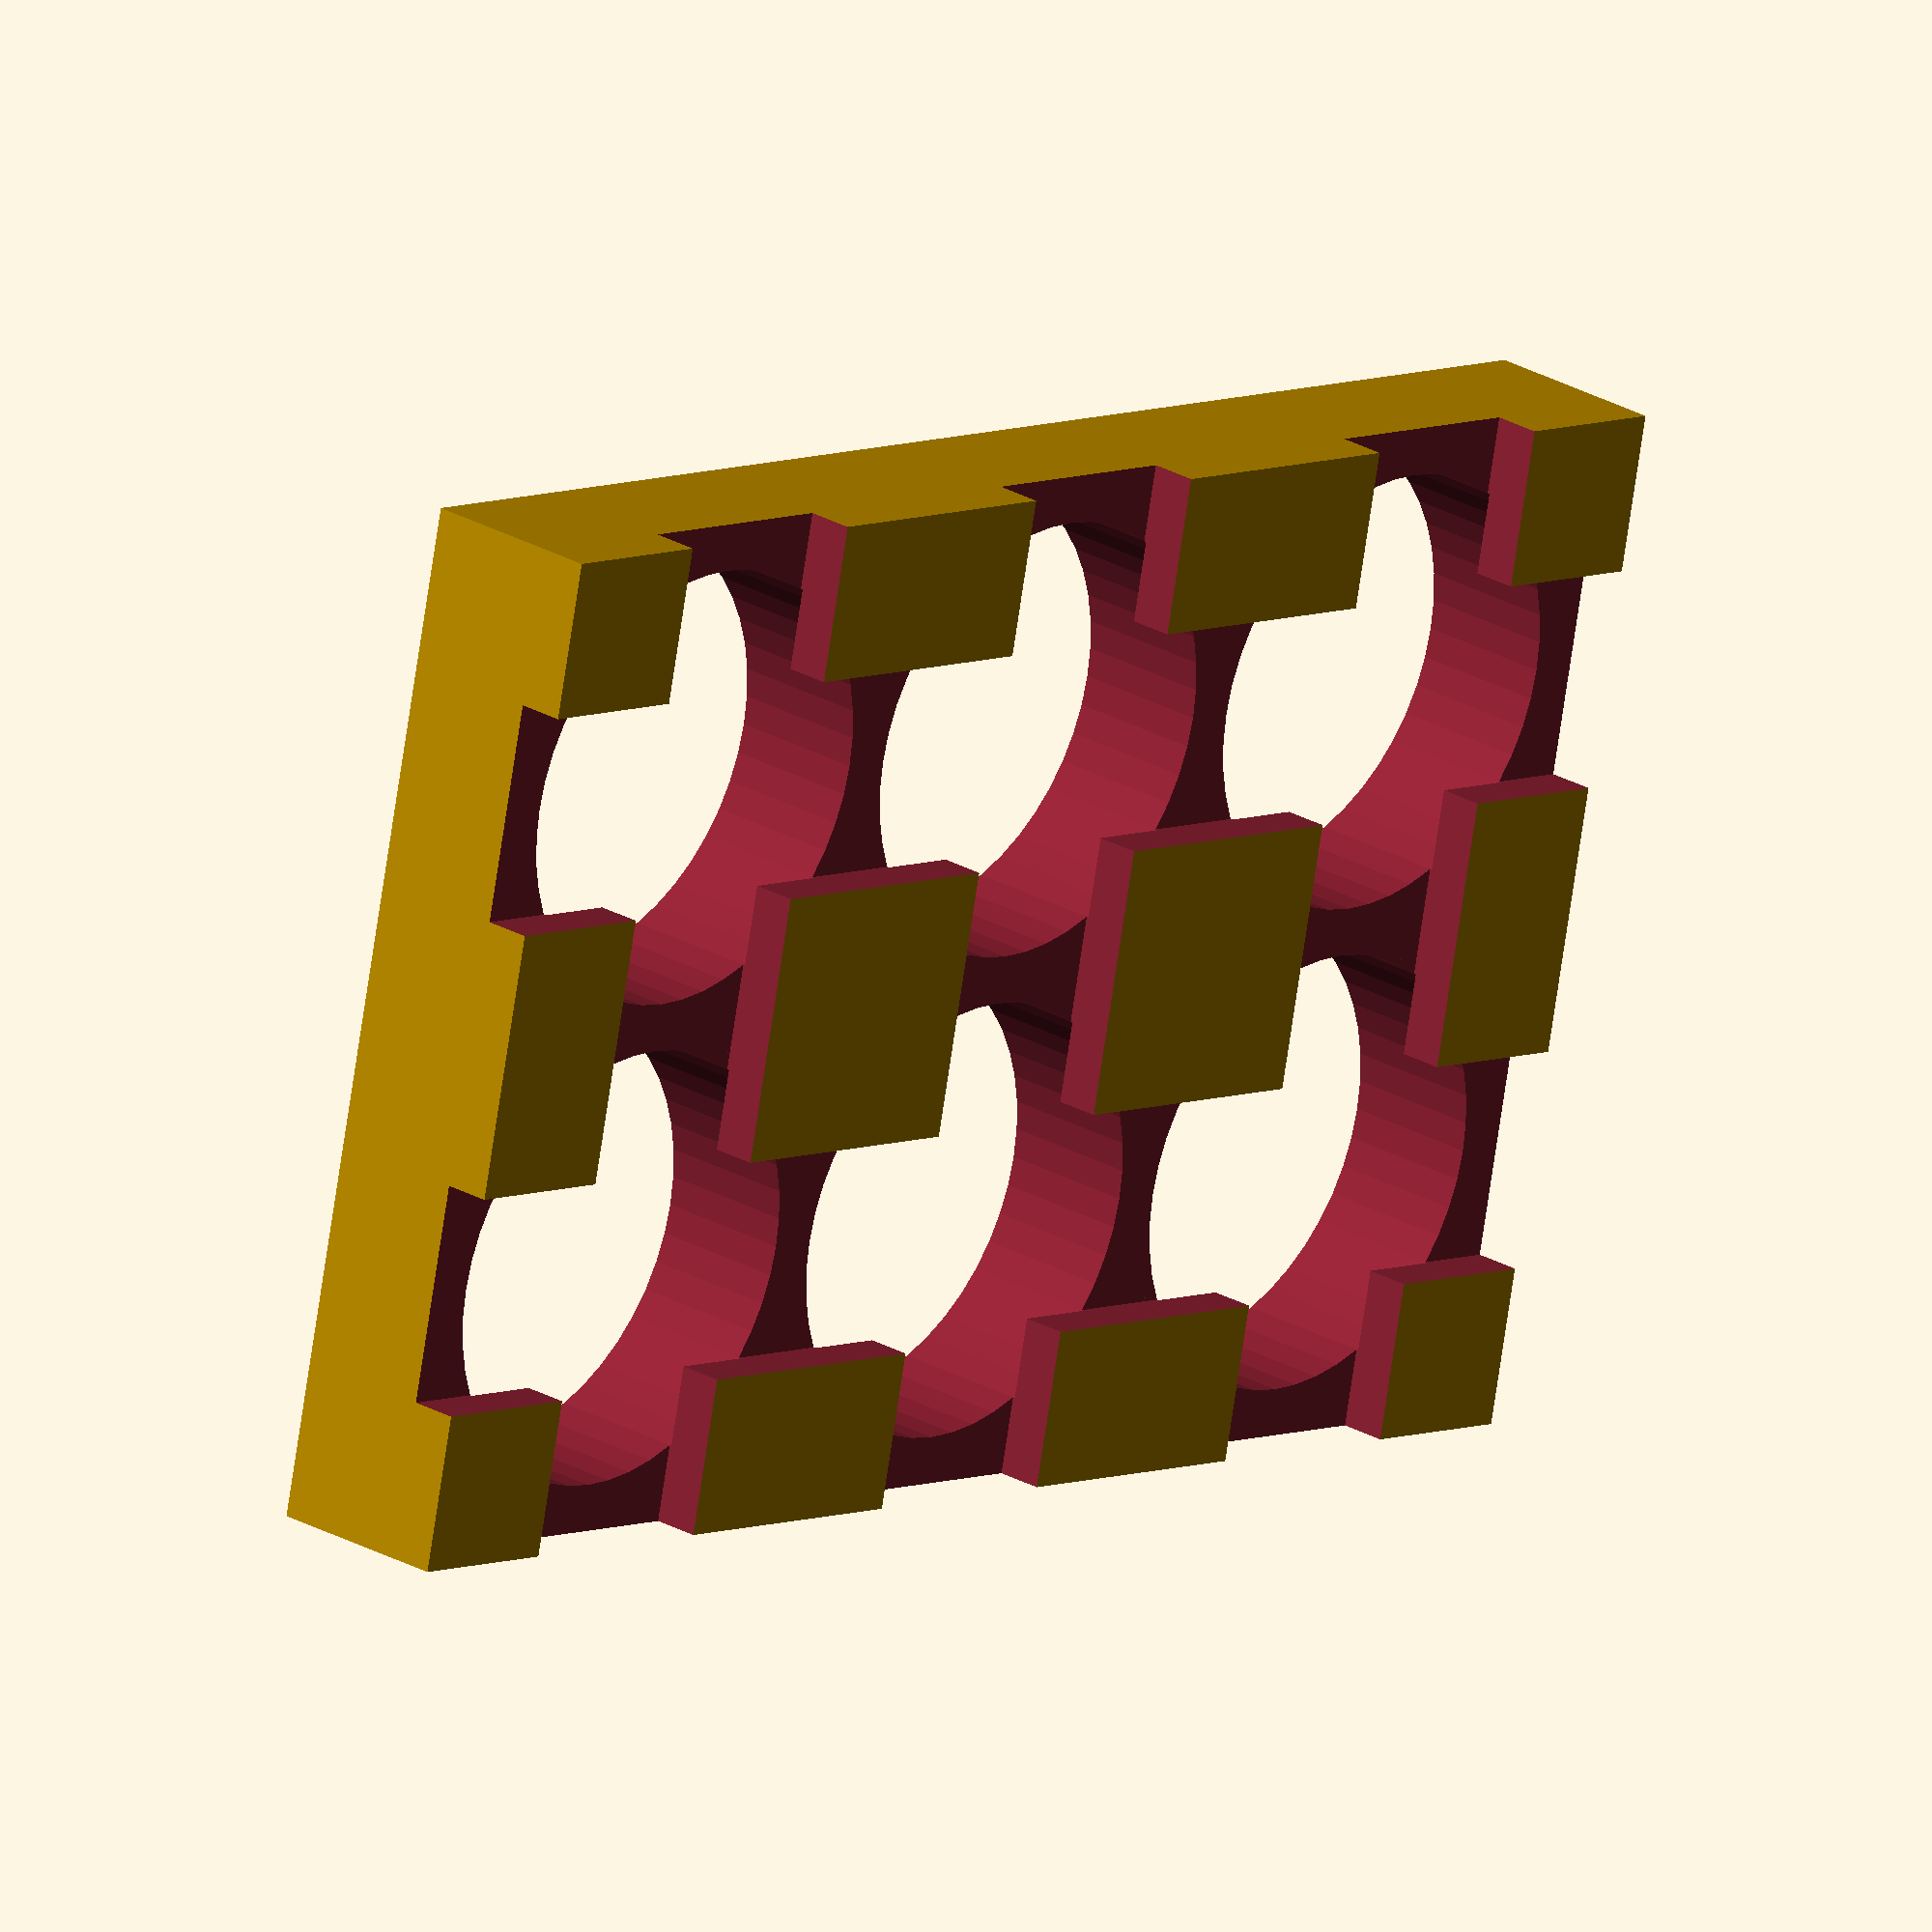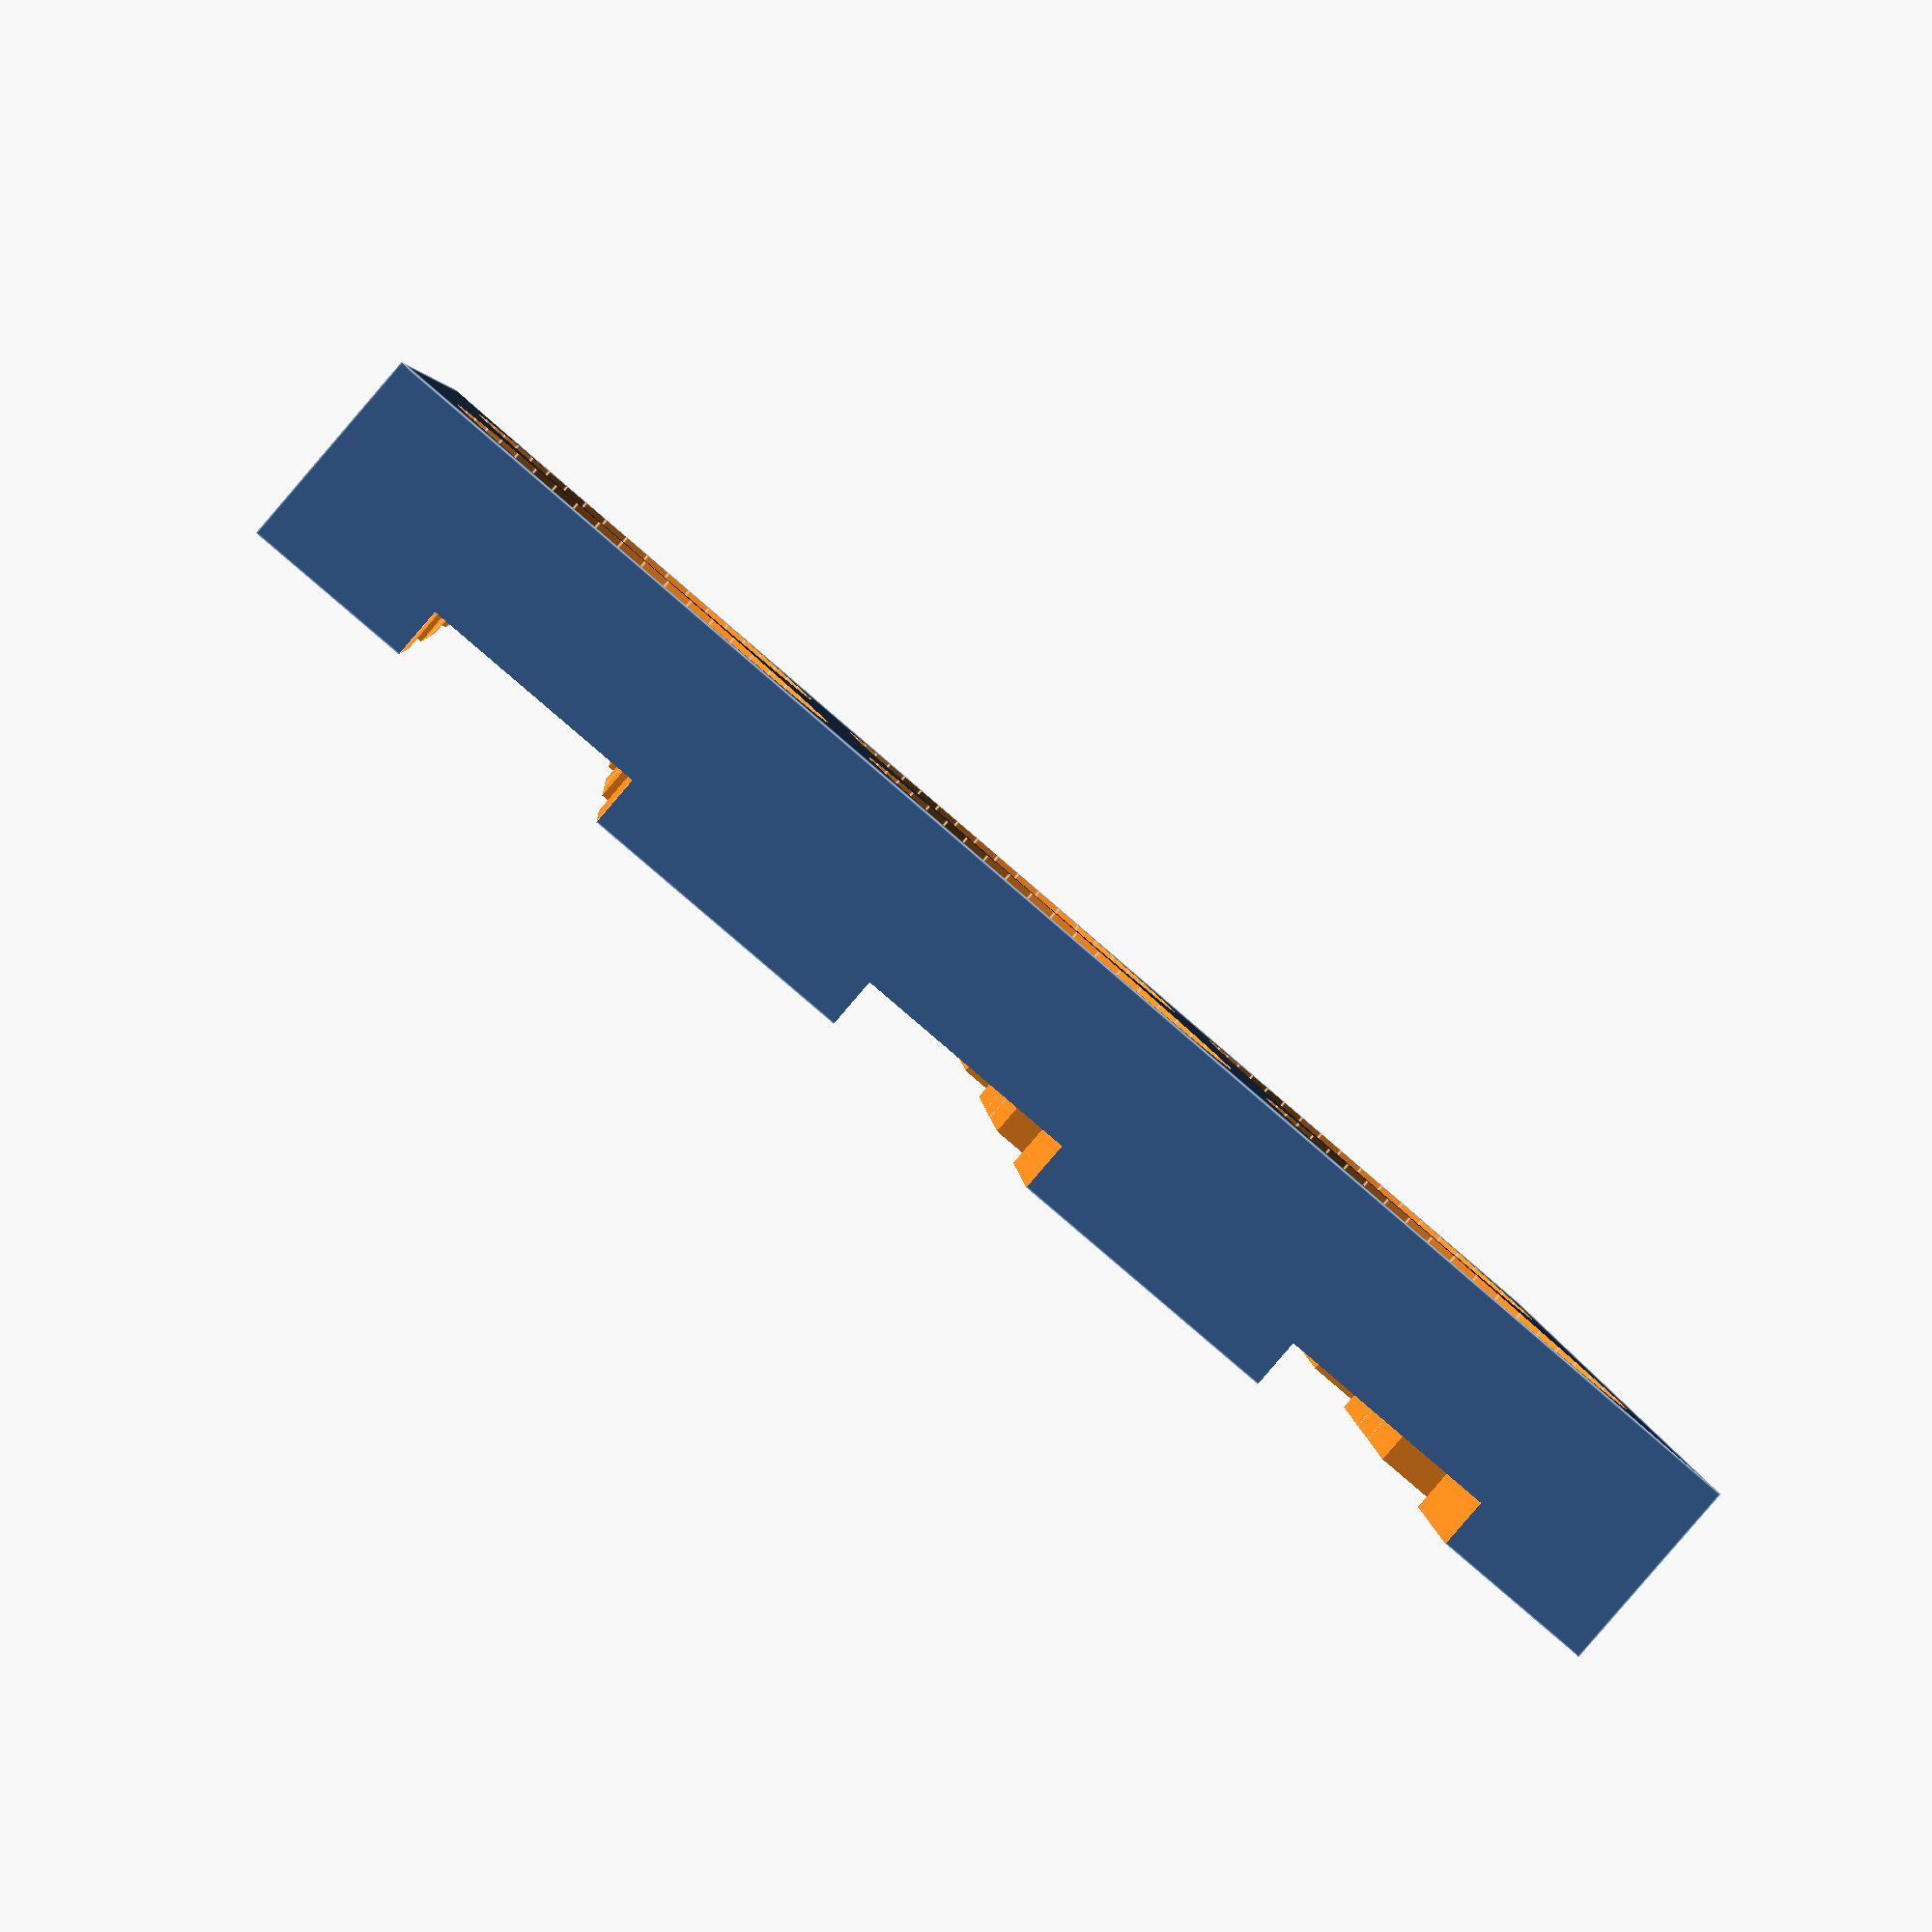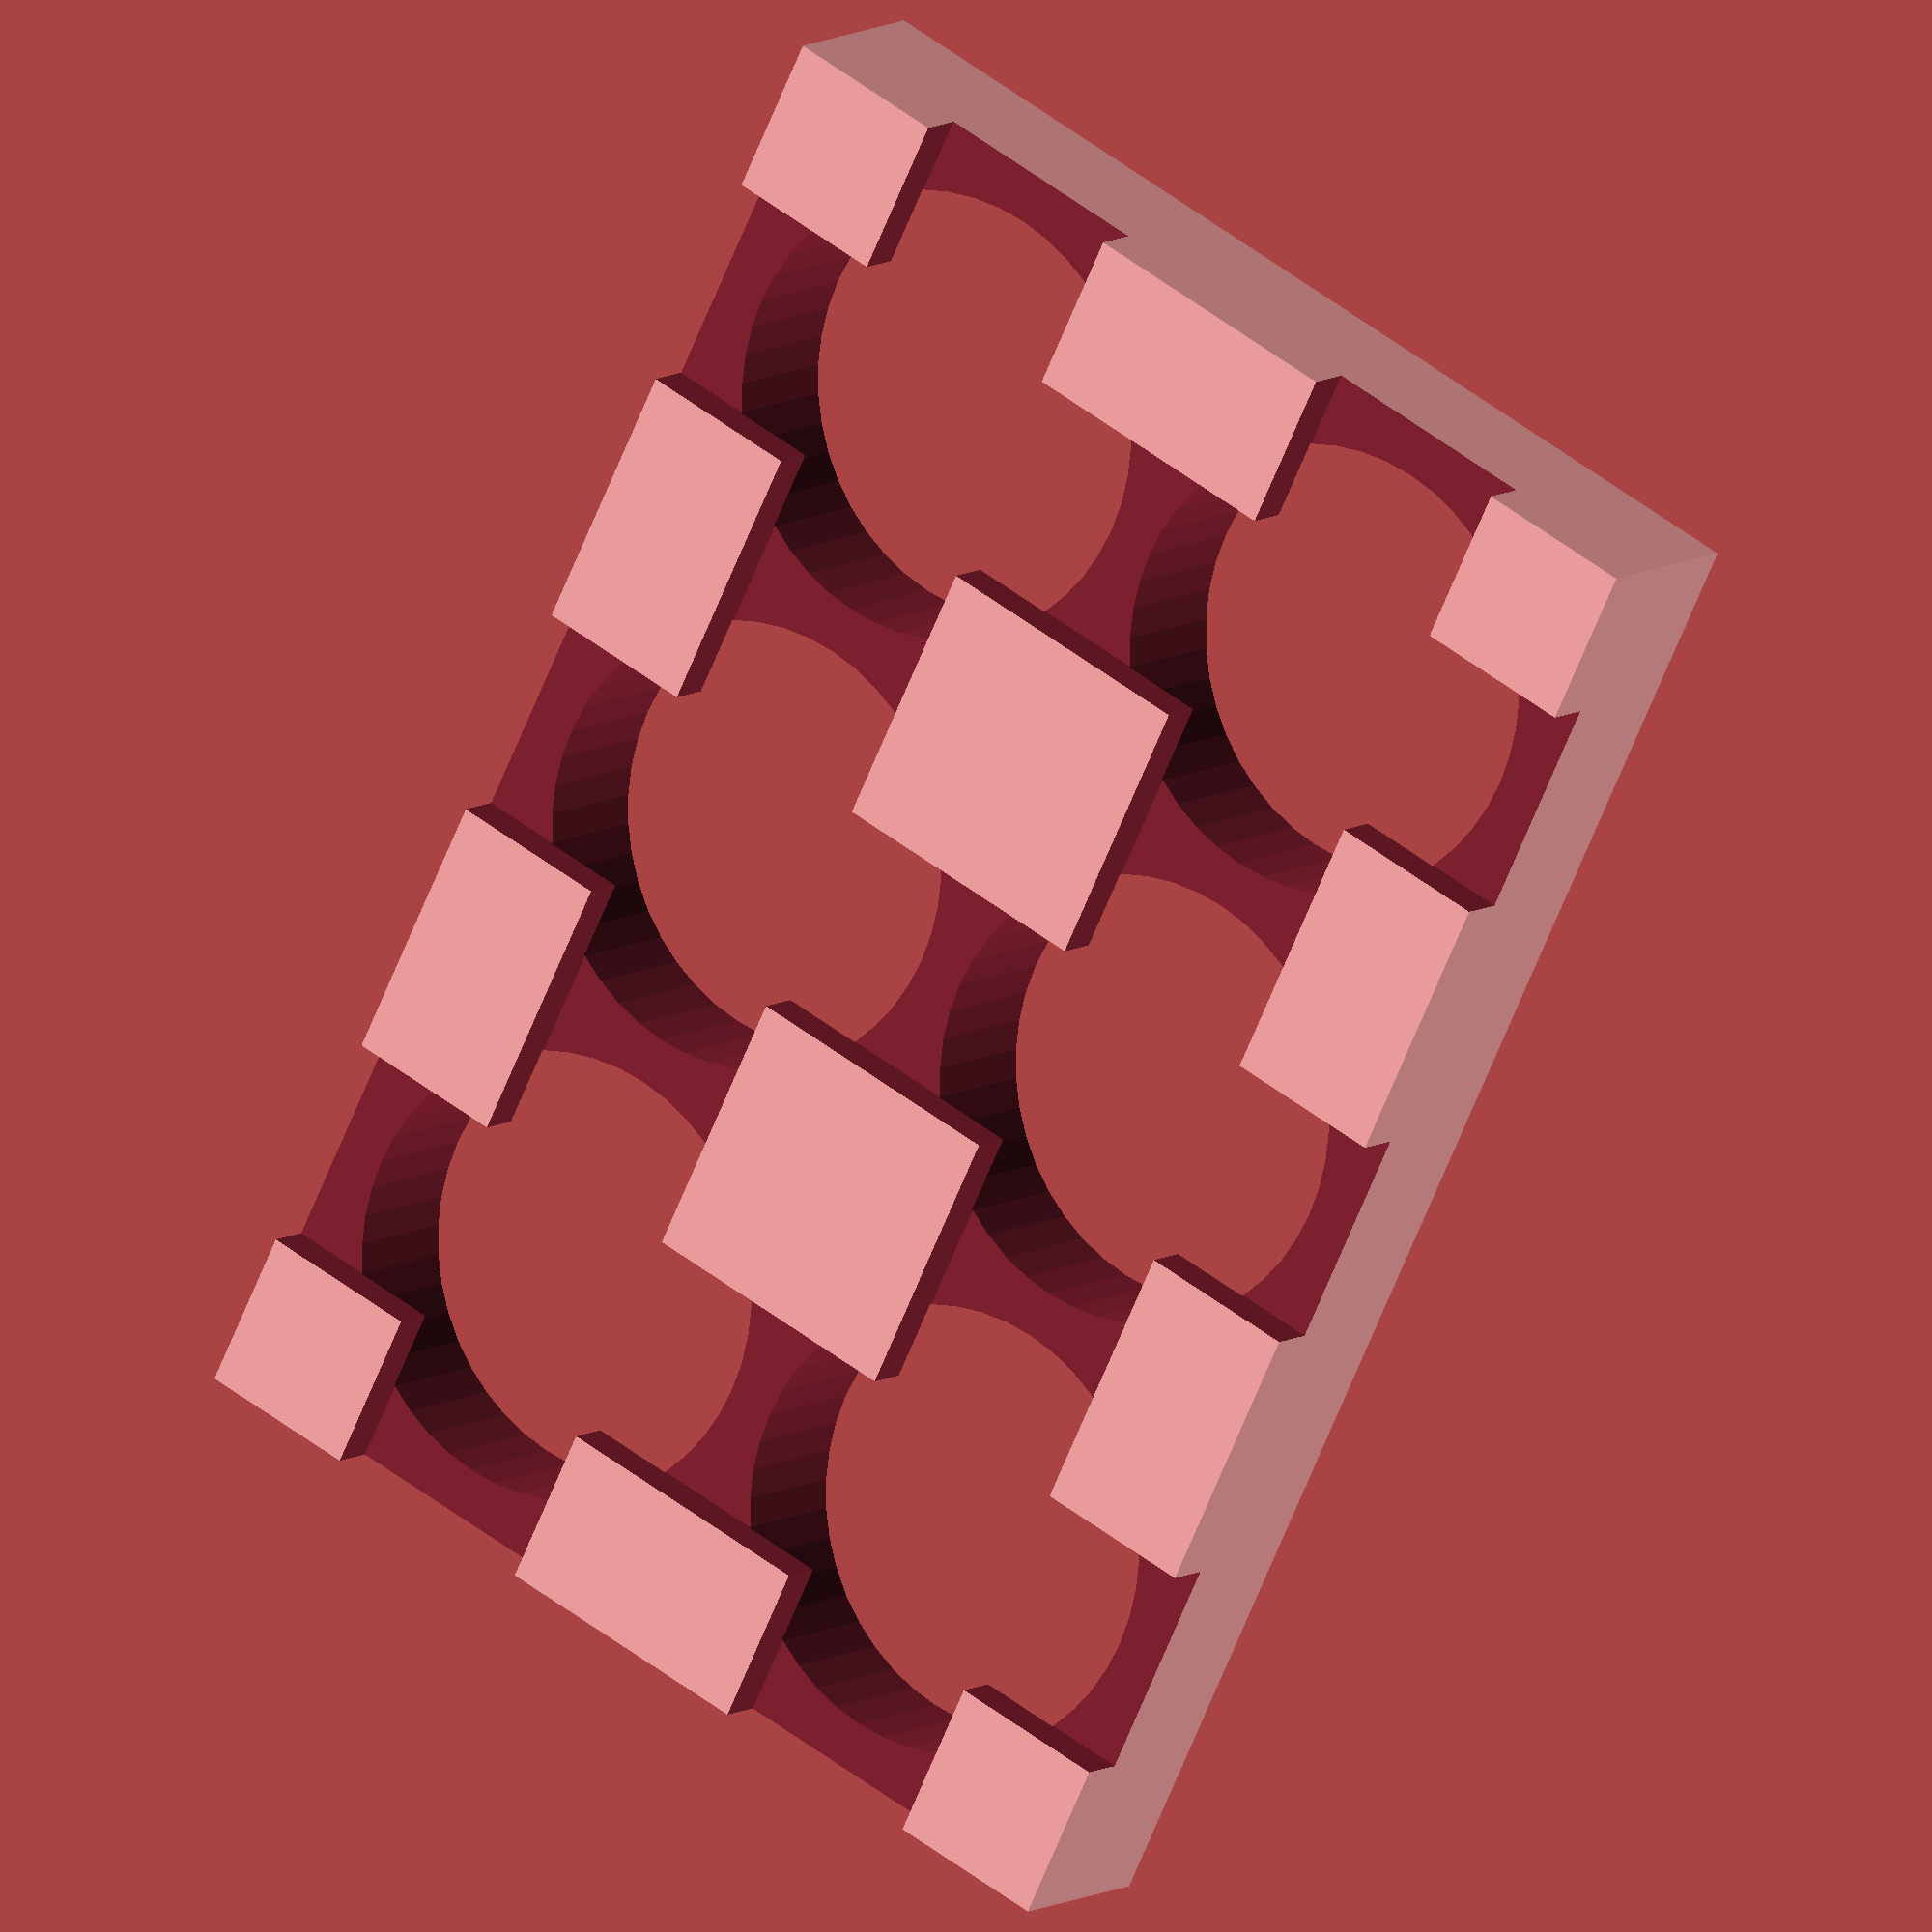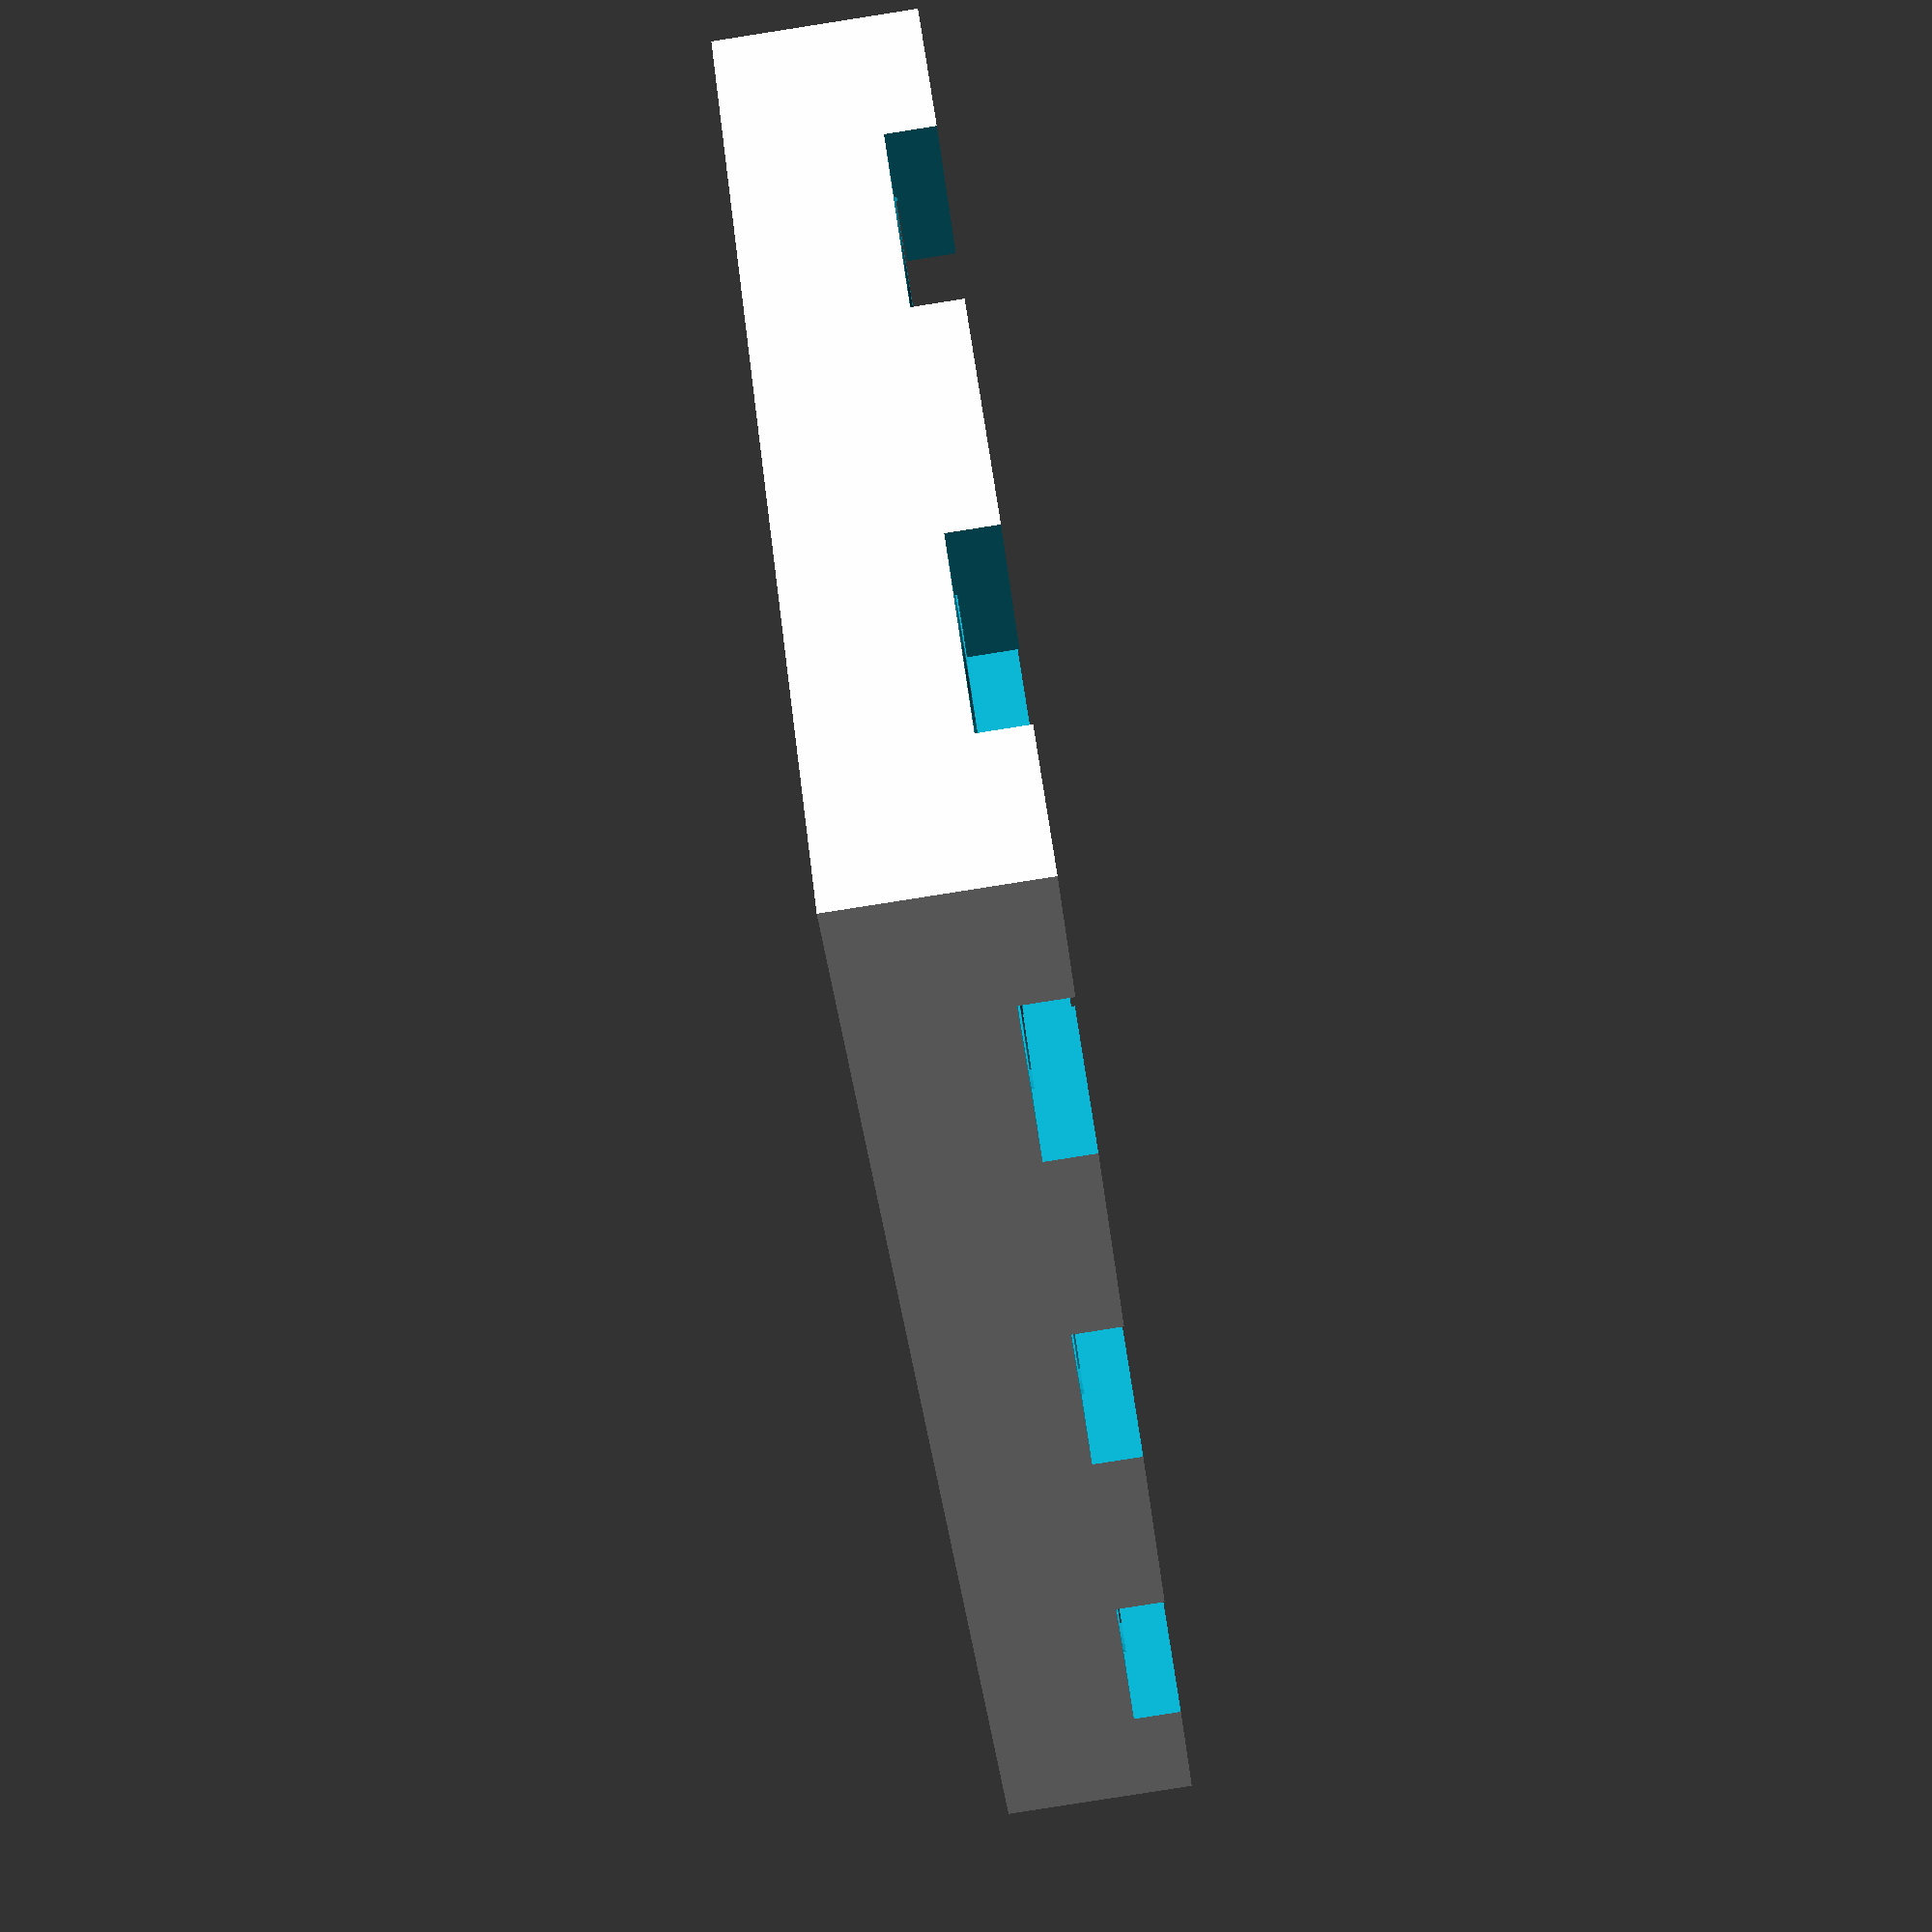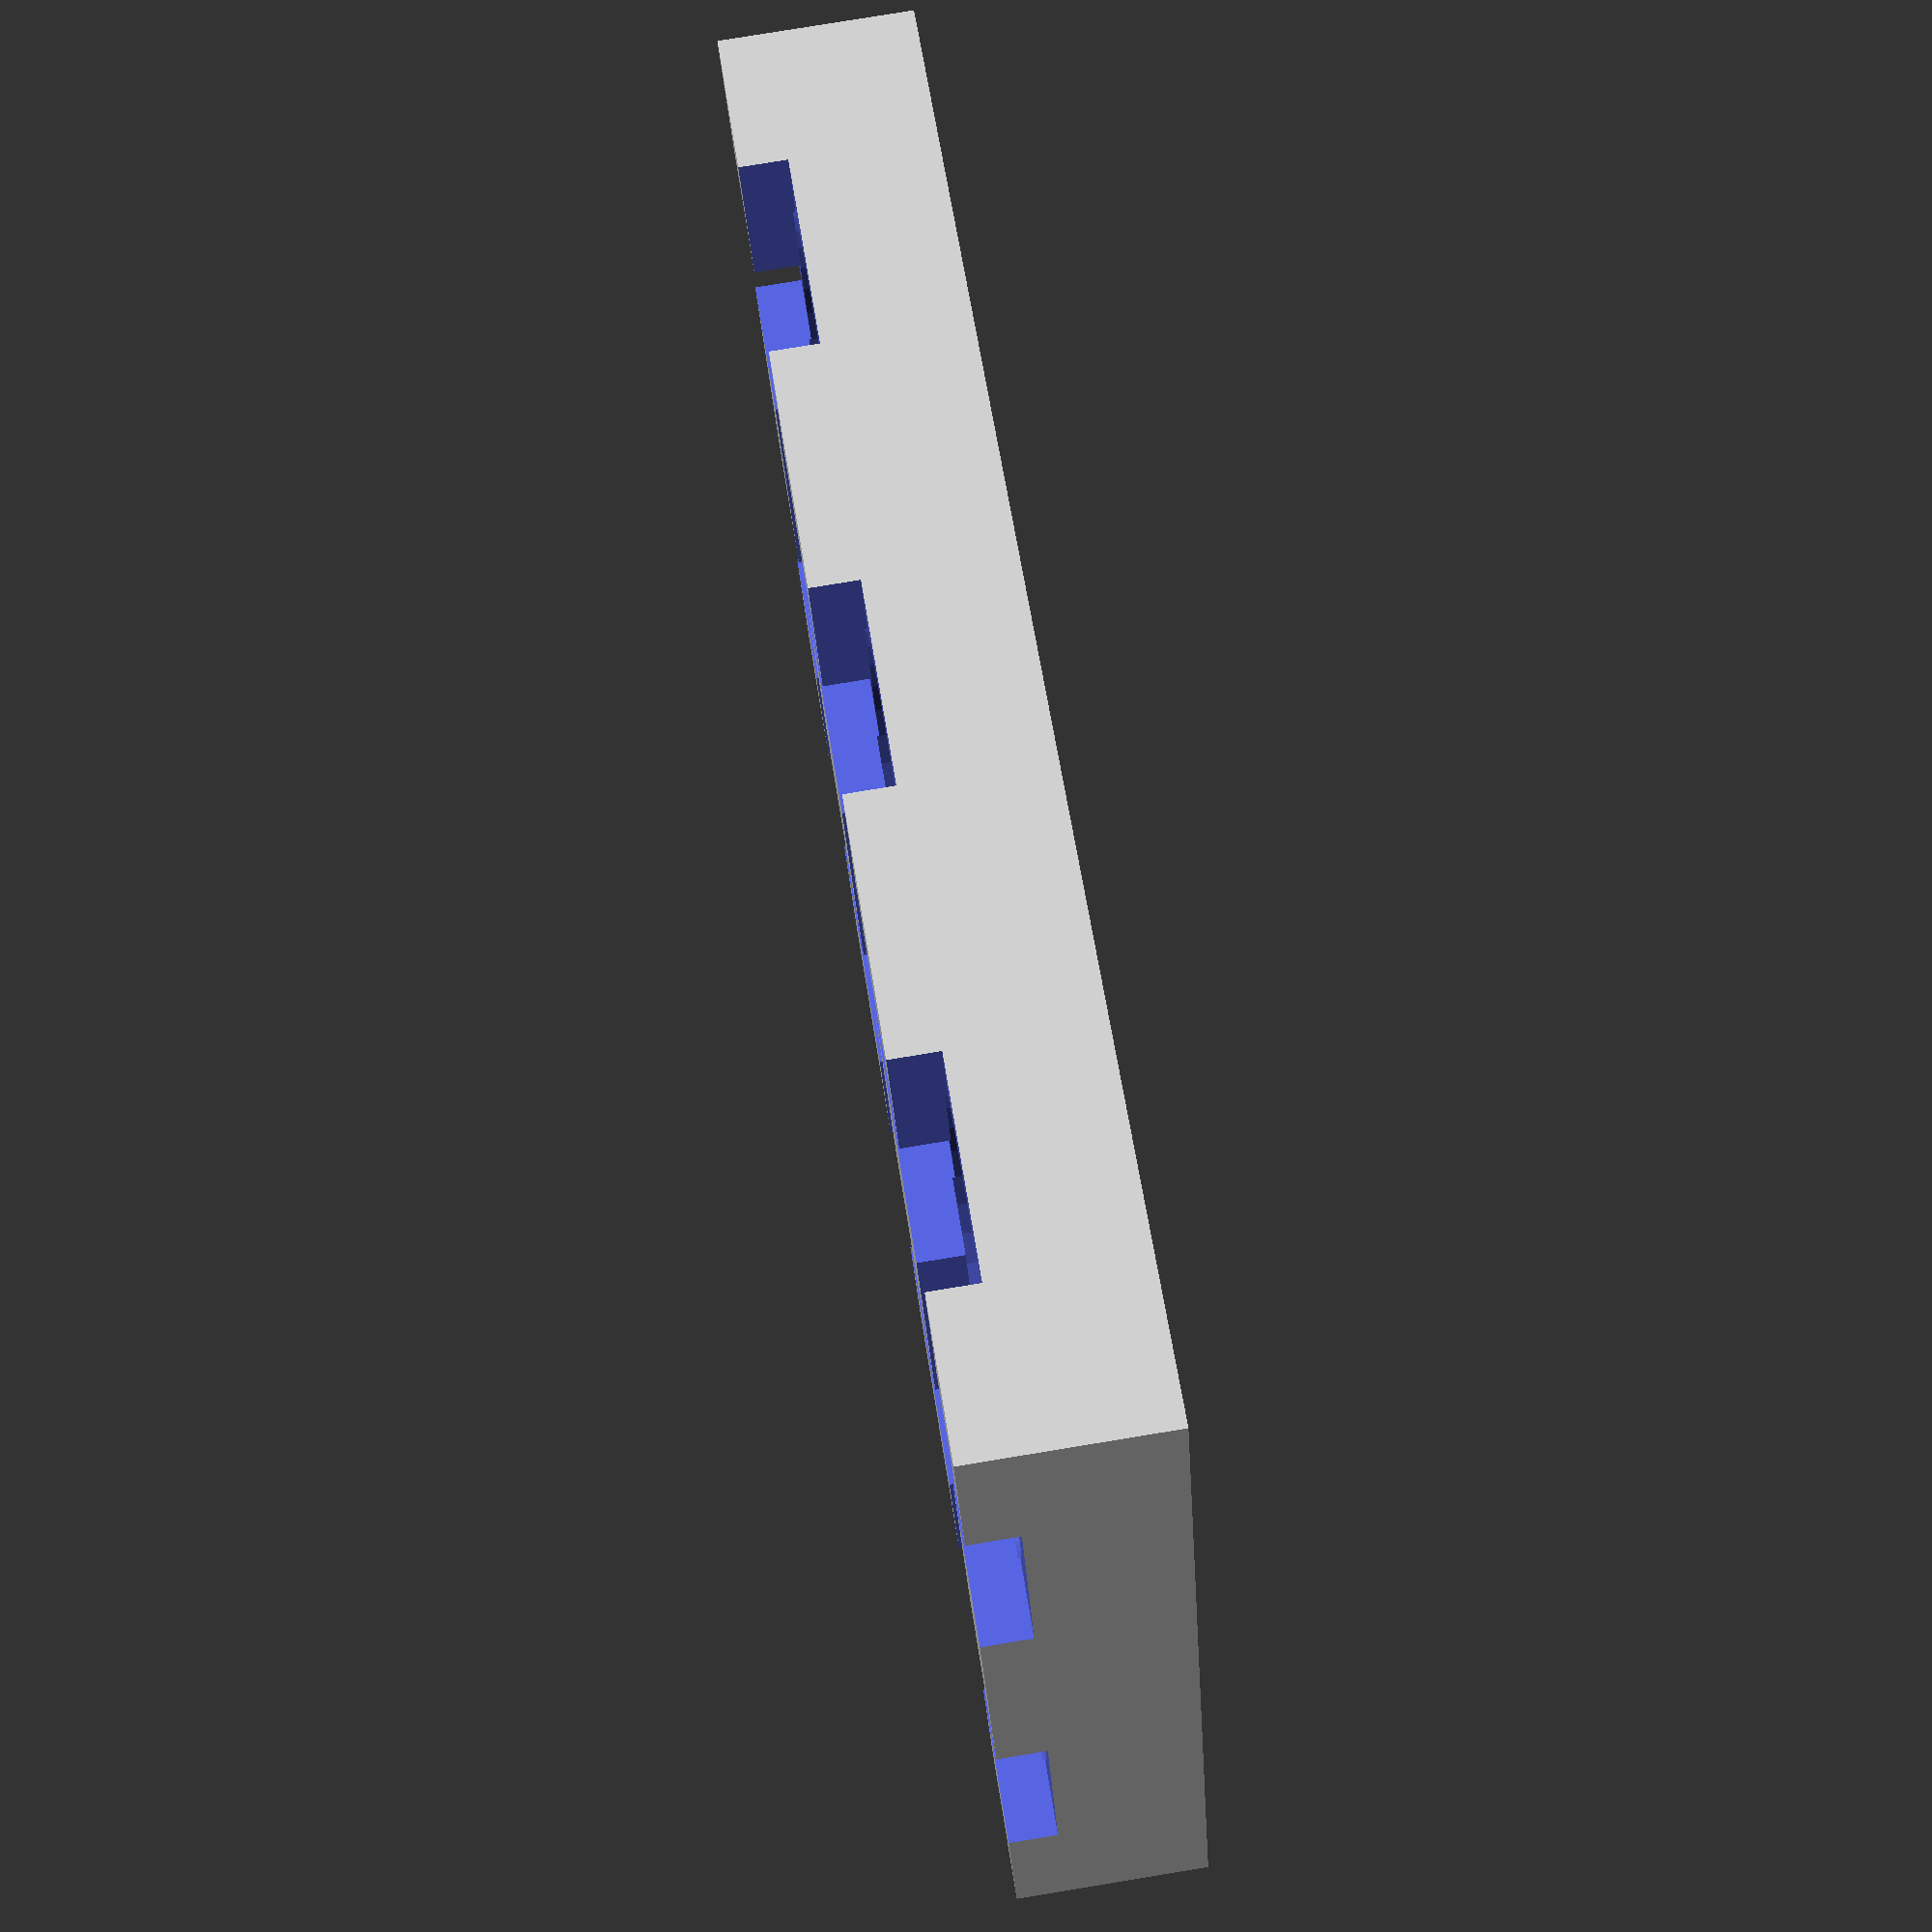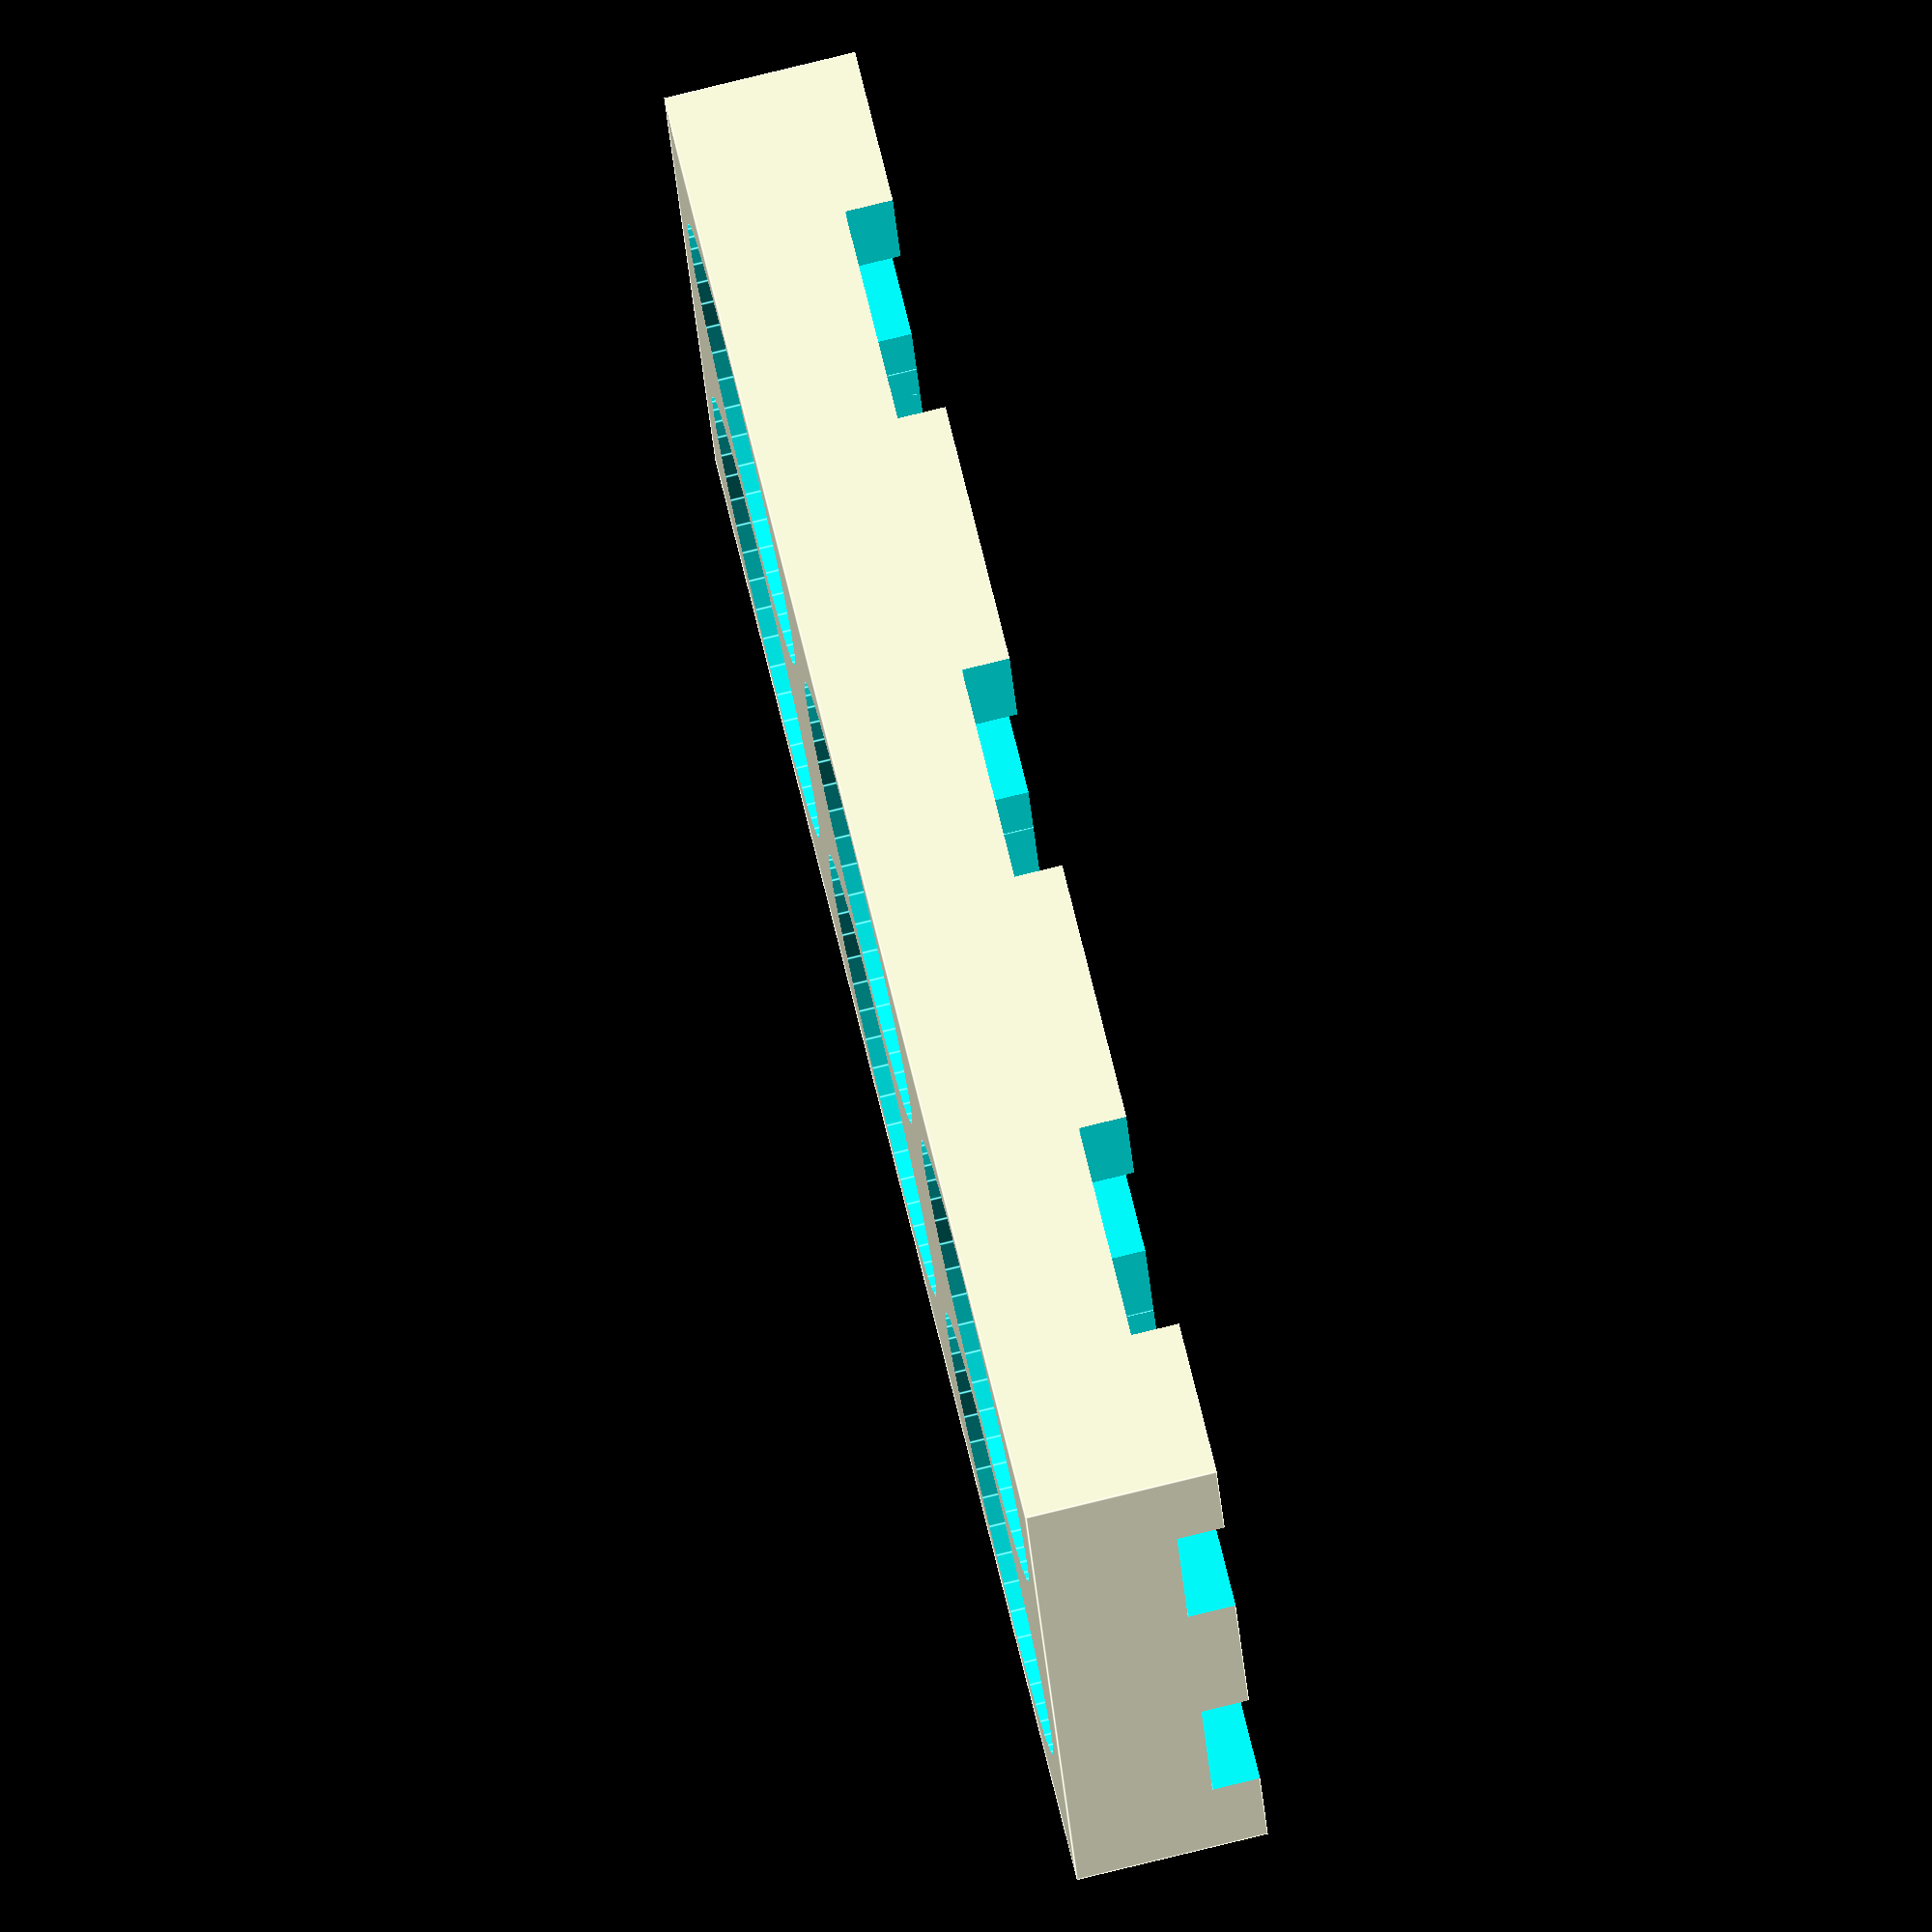
<openscad>
// Cell Diameter
cell = 18.5;
// Number of Rows
rows = 3; // [0:10]
// Number of Columns
cols = 2; // [0:10]
// Holder Height
height = 8;
// Space betwen Cells
space = 2;

cubeSize = cell+space;

// number of faces in circle
$fn = 48; 
difference()
{
    translate([(rows+1)*cubeSize/2, (cols+1)*cubeSize/2, 0])
    cube(size = [cubeSize*rows+space, cubeSize*cols+space, height], center = true);
    
    for ( i = [1 : cols] )
    {
        translate([0,i*cubeSize,0])
        for ( ii = [1 : rows] )
        {
            translate([ii*cubeSize,0,0])
            
            union()
            {
                translate([0,0,height/2]) cube(size = [cell/2,cubeSize+3,4], center = true);
                translate([0,0,height/2]) cube(size = [cubeSize+3,cell/2,4], center = true); 
                translate([0,0,-height/2-1.9]) cylinder(h = height, r=cell/2);
            }
            
        }
    }
}

/*for ( i = [1 : numerical_slider2] )
{
    translate([0,i*(21),0])
    for ( i = [1 : numerical_slider] )
    {
        translate([i*(21),0,0])
        difference()
        {
            cube(size = [21,21,8], center = true);
            union()
            {
                translate([0,0,4]) cube(size = [10,23,4], center = true);
                translate([0,0,4]) cube(size = [23,10,4], center = true); 
            }
            translate([0,0,-5.99]) cylinder(h = 8, r=9.1);
        }
    }
}*/

</openscad>
<views>
elev=335.9 azim=12.1 roll=314.2 proj=o view=solid
elev=87.5 azim=4.6 roll=139.3 proj=p view=edges
elev=171.4 azim=296.1 roll=149.0 proj=o view=solid
elev=84.4 azim=133.3 roll=278.9 proj=p view=wireframe
elev=279.3 azim=158.8 roll=80.7 proj=p view=wireframe
elev=278.6 azim=191.8 roll=256.3 proj=o view=edges
</views>
